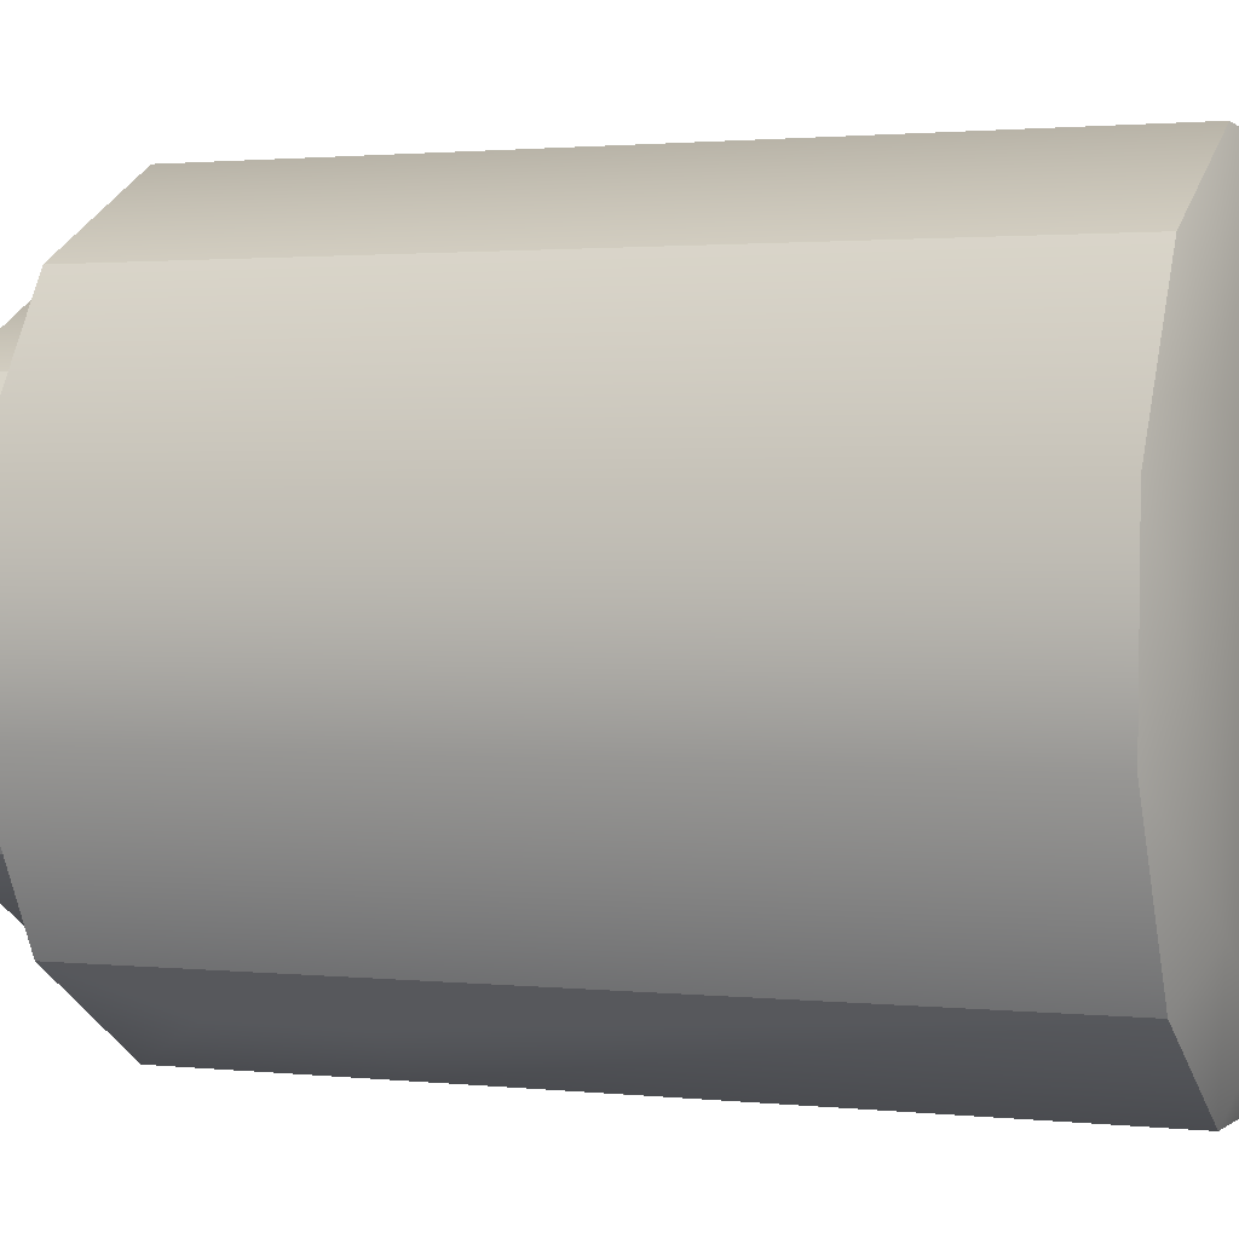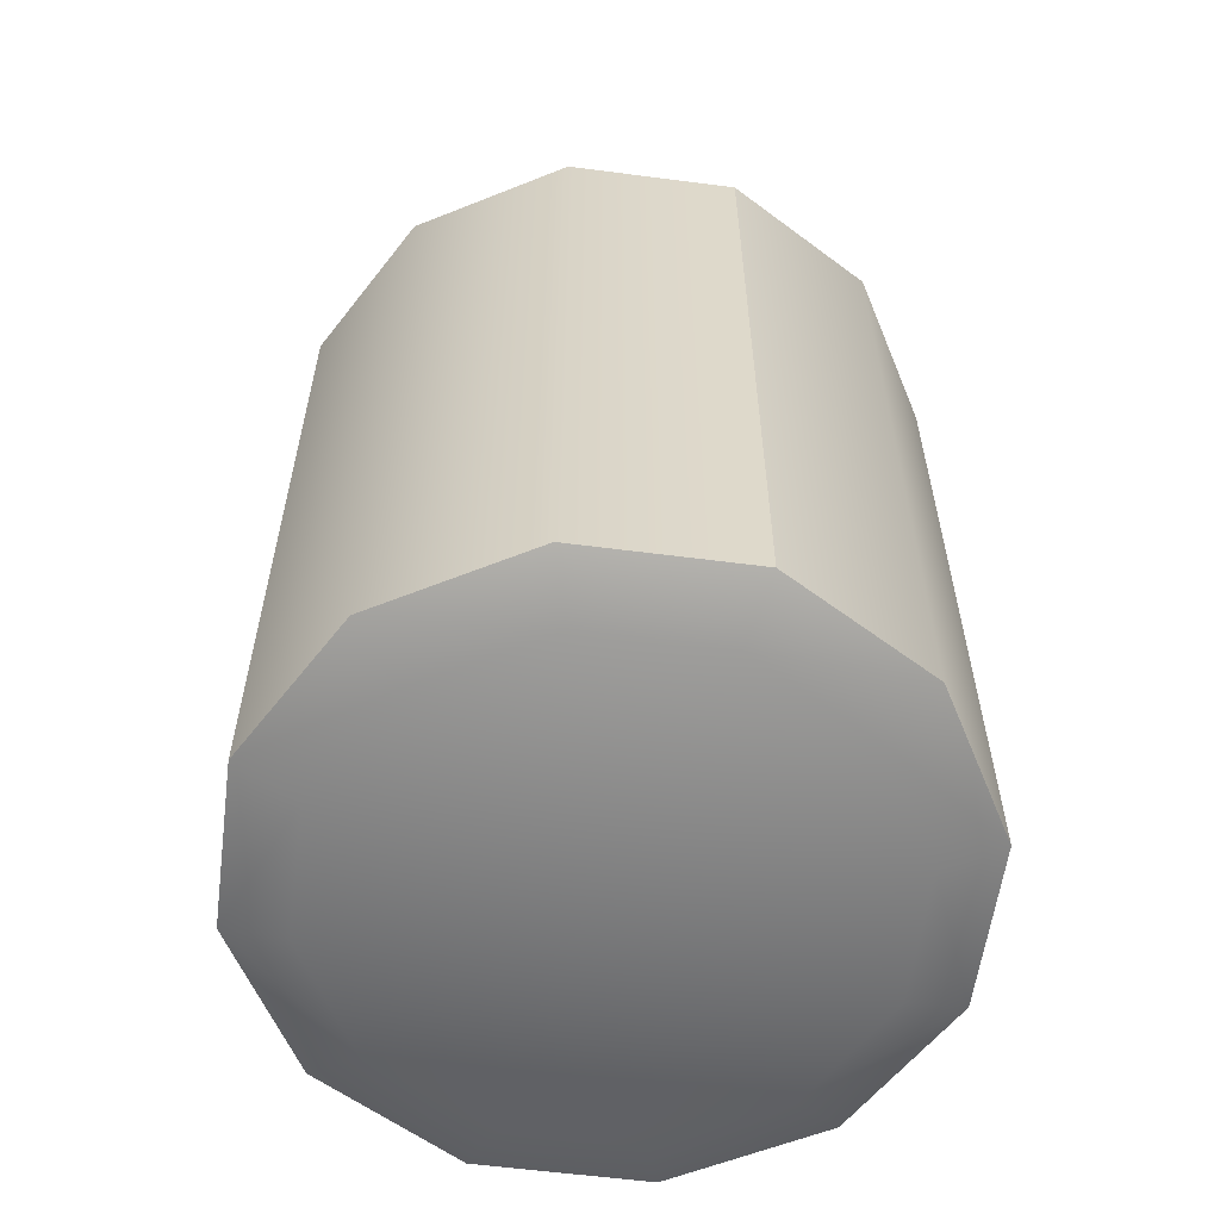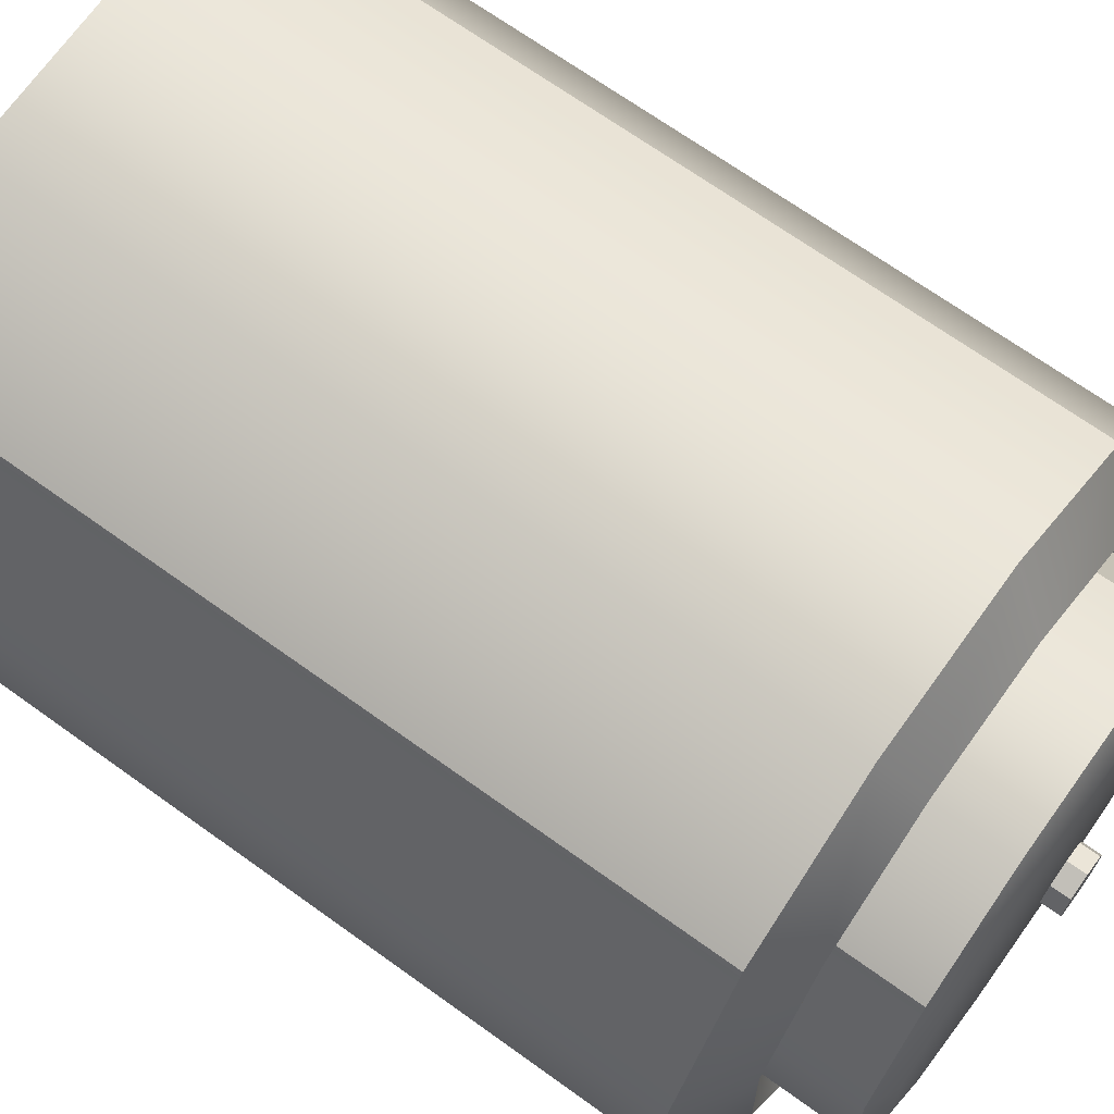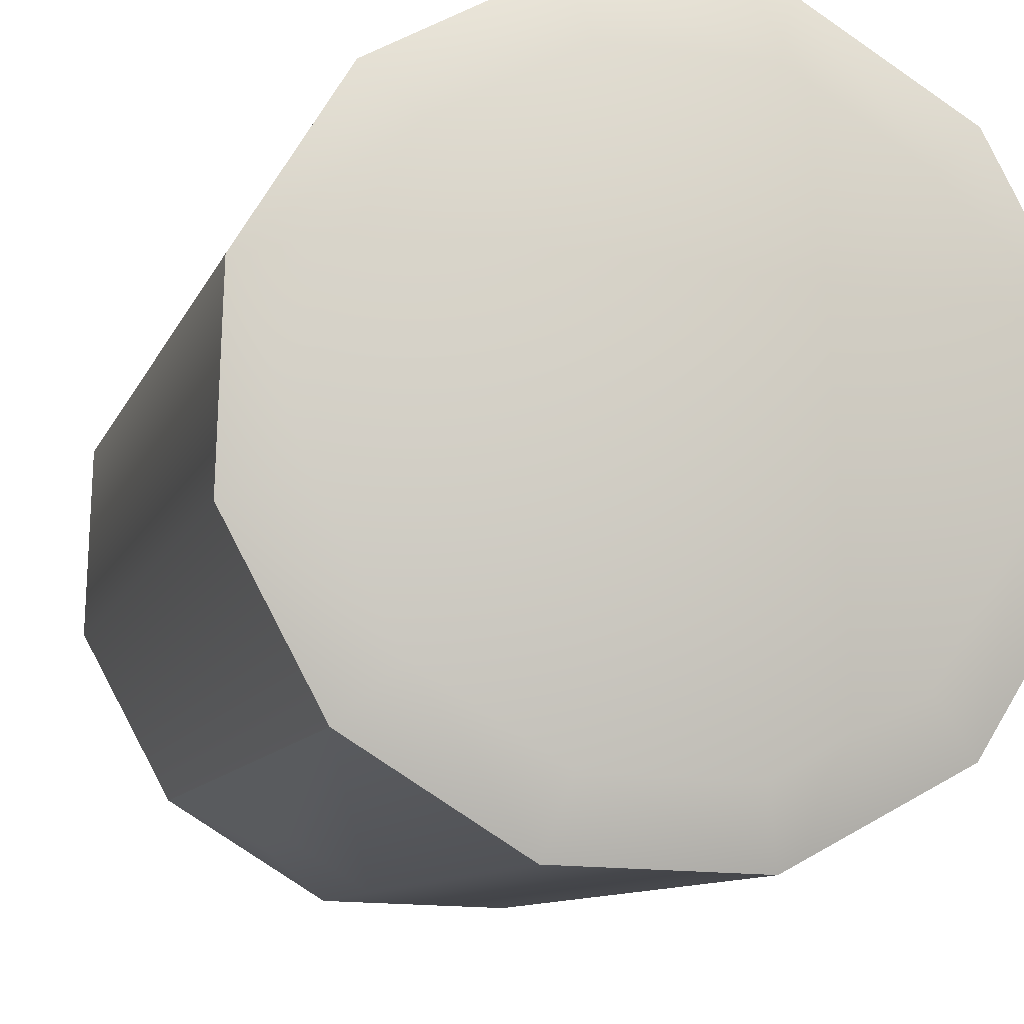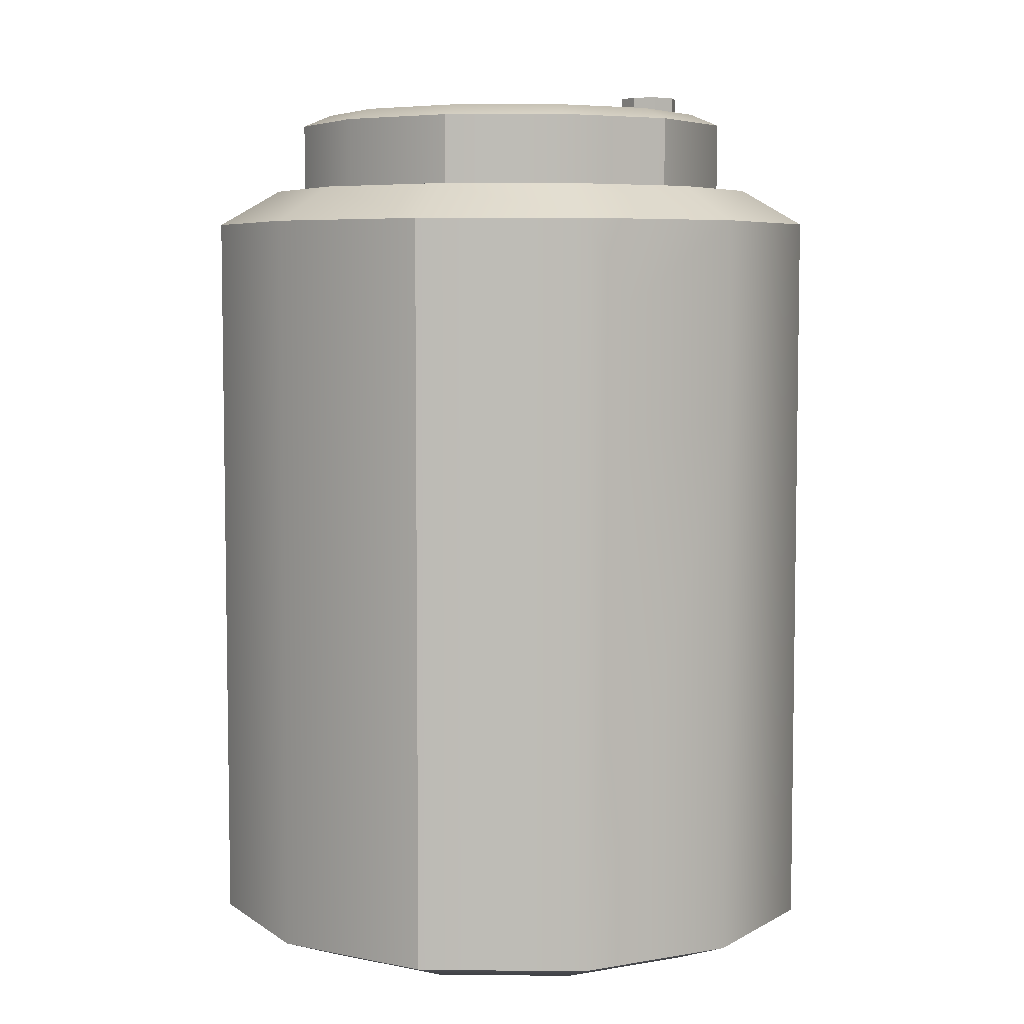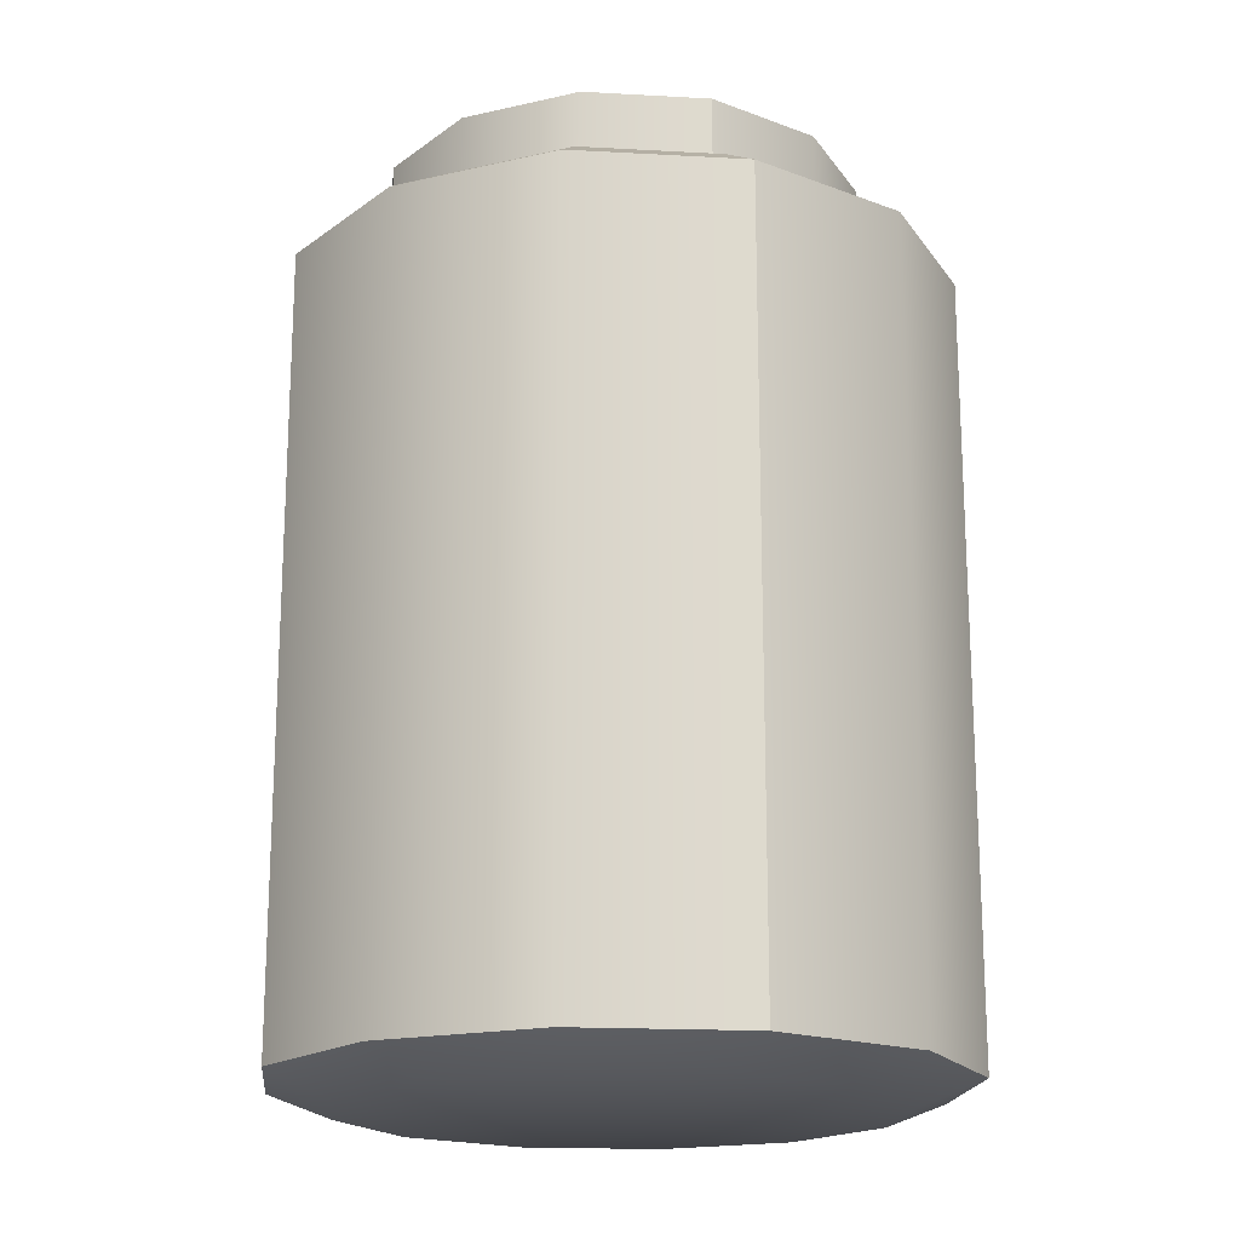
<metadata>
{"format":"obj","ext":"obj","renderer":"f3d","projection":"perspective","resolution":1024,"background":"white","views":[{"elev":1.6,"azim":111.3,"up":"+Y"},{"elev":-58.9,"azim":-155.8,"up":"+Z"},{"elev":68.6,"azim":-54.2,"up":"+Y"},{"elev":-9.3,"azim":165.5,"up":"+Y"},{"elev":5.8,"azim":-56.2,"up":"+Z"},{"elev":-18.1,"azim":-154.3,"up":"+Z"}]}
</metadata>
<code>
g Mesh2745
v 0.09681 -0.09092 0.1314
v 0.1293 -0.03033 -0.1781
v 0.09681 -0.09092 -0.1781
v 0.1293 -0.03033 0.1314
v 0.1271 0.03838 0.1314
v 0.1271 0.03838 -0.1781
v 0.09092 0.09681 0.1314
v 0.09092 0.09681 -0.1781
v -0.1293 0.03033 -0.1781
v -0.09681 0.09092 -0.1781
v -0.09681 0.09092 0.1314
v -0.1293 0.03033 0.1314
v -0.1271 -0.03838 0.1314
v -0.1271 -0.03838 -0.1781
v -0.09681 0.09092 -0.1781
v -0.03838 0.1271 0.1314
v -0.09681 0.09092 0.1314
v -0.03838 0.1271 -0.1781
v 0.03033 0.1293 -0.1781
v 0.03033 0.1293 0.1314
v 0.09092 0.09681 -0.1781
v 0.09092 0.09681 0.1314
v 0.0676 -0.109 0.09646
v 0.09681 -0.09092 0.1314
v 0.09681 -0.09092 -0.1781
v 0.0676 -0.109 0.04654
v 0.03838 -0.1271 0.04654
v 0.03838 -0.1271 -0.1781
v -0.03033 -0.1293 -0.1781
v -0.03033 -0.1293 0.04654
v -0.09092 -0.09681 -0.1781
v -0.07216 -0.1069 0.04654
v -0.09092 -0.09681 0.1314
v -0.1271 -0.03838 -0.1781
v -0.1271 -0.03838 0.1314
v -0.07216 -0.1069 0.09646
v -0.03033 -0.1293 0.1314
v -0.03033 -0.1293 0.09646
v 0.03838 -0.1271 0.1314
v 0.03838 -0.1271 0.09646
v 0.0676 -0.109 0.09646
v 0.09681 -0.09092 0.1314
v -0.07216 -0.1069 0.04654
v -0.07216 -0.1069 0.09646
v -0.03033 -0.1293 0.09646
v -0.03033 -0.1293 0.04654
v 0.03838 -0.1271 0.09646
v 0.03838 -0.1271 0.04654
v 0.0676 -0.109 0.04654
v 0.0676 -0.109 0.09646
v -0.06518 -0.06941 0.1753
v -0.09115 -0.02752 0.1403
v -0.09115 -0.02752 0.1753
v -0.06518 -0.06941 0.1403
v -0.02175 -0.0927 0.1753
v -0.02175 -0.0927 0.1403
v -0.02175 -0.0927 0.1753
v 0.02751 -0.09115 0.1403
v -0.02175 -0.0927 0.1403
v 0.02751 -0.09115 0.1753
v 0.06941 -0.06518 0.1403
v 0.06941 -0.06518 0.1753
v 0.06941 -0.06518 0.1753
v 0.0927 -0.02175 0.1403
v 0.06941 -0.06518 0.1403
v 0.0927 -0.02175 0.1753
v 0.09115 0.02752 0.1753
v 0.09115 0.02752 0.1403
v 0.06518 0.06941 0.1753
v 0.06518 0.06941 0.1403
v 0.09115 0.02752 0.1403
v 0.09115 0.02752 0.1753
v 0.02175 0.0927 0.1753
v 0.06518 0.06941 0.1403
v 0.06518 0.06941 0.1753
v 0.02175 0.0927 0.1403
v -0.02752 0.09115 0.1403
v -0.02752 0.09115 0.1753
v -0.06941 0.06518 0.1403
v -0.06941 0.06518 0.1753
v -0.06941 0.06518 0.1753
v -0.0927 0.02175 0.1403
v -0.06941 0.06518 0.1403
v -0.0927 0.02175 0.1753
v -0.09115 -0.02752 0.1403
v -0.09115 -0.02752 0.1753
v 0.03353 -0.04862 0.1634
v 0.03353 -0.04862 0.1881
v 0.02481 -0.04501 0.1881
v 0.02481 -0.04501 0.1634
v 0.02481 -0.04501 0.1634
v 0.02481 -0.04501 0.1881
v 0.01609 -0.04862 0.1881
v 0.01609 -0.04862 0.1634
v 0.01609 -0.04862 0.1634
v 0.01609 -0.04862 0.1881
v 0.01248 -0.05734 0.1881
v 0.01248 -0.05734 0.1634
v 0.01248 -0.05734 0.1634
v 0.01248 -0.05734 0.1881
v 0.01609 -0.06606 0.1881
v 0.01609 -0.06606 0.1634
v 0.01609 -0.06606 0.1634
v 0.01609 -0.06606 0.1881
v 0.02481 -0.06968 0.1881
v 0.02481 -0.06968 0.1634
v 0.02481 -0.06968 0.1634
v 0.02481 -0.06968 0.1881
v 0.03353 -0.06606 0.1881
v 0.03353 -0.06606 0.1634
v 0.03353 -0.06606 0.1634
v 0.03353 -0.06606 0.1881
v 0.03715 -0.05734 0.1881
v 0.03715 -0.05734 0.1634
v 0.03715 -0.05734 0.1634
v 0.03715 -0.05734 0.1881
v 0.03353 -0.04862 0.1881
v 0.03353 -0.04862 0.1634
v 0.07799 -0.07324 -0.1881
v 0.09681 -0.09092 -0.1781
v 0.1293 -0.03033 -0.1781
v 0.03838 -0.1271 -0.1781
v 0.1042 -0.02443 -0.1881
v 0.1271 0.03838 -0.1781
v 0.03091 -0.1024 -0.1881
v -0.03033 -0.1293 -0.1781
v 0 -6.557e-07 -0.1881
v -0.02444 -0.1042 -0.1881
v 0.1024 0.03092 -0.1881
v 0.07324 0.07799 -0.1881
v 0.09092 0.09681 -0.1781
v -0.09092 -0.09681 -0.1781
v 0.02443 0.1042 -0.1881
v 0.03033 0.1293 -0.1781
v -0.03092 0.1024 -0.1881
v -0.03838 0.1271 -0.1781
v -0.07798 0.07324 -0.1881
v -0.09681 0.09092 -0.1781
v -0.1293 0.03033 -0.1781
v -0.1042 0.02444 -0.1881
v -0.1271 -0.03838 -0.1781
v -0.1024 -0.03092 -0.1881
v -0.07324 -0.07799 -0.1881
v -0.03033 -0.1293 0.1314
v -0.02444 -0.1042 0.1464
v 0.03091 -0.1024 0.1464
v -0.07324 -0.07799 0.1464
v 0.03838 -0.1271 0.1314
v -0.09092 -0.09681 0.1314
v -0.1024 -0.03092 0.1464
v -0.1271 -0.03838 0.1314
v -0.1042 0.02444 0.1464
v -0.1293 0.03033 0.1314
v 0.07799 -0.07324 0.1464
v 0.09681 -0.09092 0.1314
v 0.1293 -0.03033 0.1314
v 0.1042 -0.02443 0.1464
v 0.1271 0.03838 0.1314
v 0.1024 0.03092 0.1464
v -0.07798 0.07324 0.1464
v -0.09681 0.09092 0.1314
v -0.03838 0.1271 0.1314
v -0.03092 0.1024 0.1464
v 0.03033 0.1293 0.1314
v 0.02443 0.1042 0.1464
v 0.09092 0.09681 0.1314
v 0.07324 0.07799 0.1464
v -0.02444 -0.1042 0.1464
v -0.02175 -0.0927 0.1403
v 0.02751 -0.09115 0.1403
v -0.06518 -0.06941 0.1403
v 0.03091 -0.1024 0.1464
v -0.07324 -0.07799 0.1464
v -0.09115 -0.02752 0.1403
v -0.1024 -0.03092 0.1464
v -0.0927 0.02175 0.1403
v -0.1042 0.02444 0.1464
v 0.06941 -0.06518 0.1403
v 0.07799 -0.07324 0.1464
v 0.1042 -0.02443 0.1464
v 0.0927 -0.02175 0.1403
v 0.1024 0.03092 0.1464
v 0.09115 0.02752 0.1403
v -0.06941 0.06518 0.1403
v -0.07798 0.07324 0.1464
v -0.03092 0.1024 0.1464
v -0.02752 0.09115 0.1403
v 0.02443 0.1042 0.1464
v 0.02175 0.0927 0.1403
v 0.07324 0.07799 0.1464
v 0.06518 0.06941 0.1403
v -0.0927 0.02175 0.1753
v -0.06941 0.06518 0.1753
v -0.06075 0.05706 0.1803
v -0.02752 0.09115 0.1753
v -0.08114 0.01904 0.1803
v -0.09115 -0.02752 0.1753
v -0.02409 0.07979 0.1803
v 0.02175 0.0927 0.1753
v -0.07979 -0.02408 0.1803
v -0.06518 -0.06941 0.1753
v 0.01904 0.08114 0.1803
v 0.06518 0.06941 0.1753
v -0.05706 -0.06075 0.1803
v 0.05706 0.06075 0.1803
v 0.09115 0.02752 0.1753
v -0.01903 -0.08115 0.1803
v -0.02175 -0.0927 0.1753
v 0.07979 0.02408 0.1803
v 0.02409 -0.07979 0.1803
v 0.02751 -0.09115 0.1753
v 0.08114 -0.01904 0.1803
v 0.0927 -0.02175 0.1753
v 0.06076 -0.05706 0.1803
v 0.06941 -0.06518 0.1753
v 0.03353 -0.04862 0.1881
v 0.02481 -0.05734 0.1881
v 0.02481 -0.04501 0.1881
v 0.03715 -0.05734 0.1881
v 0.01609 -0.04862 0.1881
v 0.03353 -0.06606 0.1881
v 0.01248 -0.05734 0.1881
v 0.02481 -0.06968 0.1881
v 0.01609 -0.06606 0.1881
g Mesh2745_0
f 3 2 1
f 2 4 1
f 4 2 5
f 2 6 5
f 7 5 6
f 8 7 6
f 11 10 9
f 12 11 9
f 12 9 13
f 9 14 13
f 17 16 15
f 16 18 15
f 19 18 16
f 20 19 16
f 21 19 20
f 22 21 20
f 25 24 23
f 26 25 23
f 25 26 27
f 28 25 27
f 29 28 27
f 30 29 27
f 29 30 31
f 30 32 31
f 31 32 33
f 31 33 34
f 33 35 34
f 32 36 33
f 33 36 37
f 36 38 37
f 39 37 38
f 40 39 38
f 39 40 41
f 42 39 41
f 45 44 43
f 46 45 43
f 47 45 46
f 48 47 46
f 48 49 47
f 49 50 47
f 53 52 51
f 52 54 51
f 51 54 55
f 54 56 55
f 59 58 57
f 58 60 57
f 58 61 60
f 61 62 60
f 65 64 63
f 64 66 63
f 66 64 67
f 64 68 67
f 71 70 69
f 72 71 69
f 75 74 73
f 74 76 73
f 76 77 73
f 77 78 73
f 77 79 78
f 79 80 78
f 83 82 81
f 82 84 81
f 82 85 84
f 85 86 84
f 89 88 87
f 90 89 87
f 93 92 91
f 94 93 91
f 97 96 95
f 98 97 95
f 101 100 99
f 102 101 99
f 105 104 103
f 106 105 103
f 109 108 107
f 110 109 107
f 113 112 111
f 114 113 111
f 117 116 115
f 118 117 115
f 121 120 119
f 119 120 122
f 123 121 119
f 121 123 124
f 125 119 122
f 125 122 126
f 119 127 123
f 125 127 119
f 128 125 126
f 128 127 125
f 123 127 129
f 123 129 124
f 129 127 130
f 124 129 130
f 131 124 130
f 128 126 132
f 131 130 133
f 130 127 133
f 134 131 133
f 133 135 134
f 133 127 135
f 135 136 134
f 135 137 136
f 135 127 137
f 137 138 136
f 139 138 137
f 140 139 137
f 137 127 140
f 139 140 141
f 140 142 141
f 141 142 132
f 140 127 142
f 143 128 132
f 142 143 132
f 142 127 143
f 143 127 128
f 146 145 144
f 144 145 147
f 148 146 144
f 149 144 147
f 149 147 150
f 151 149 150
f 151 150 152
f 153 151 152
f 146 148 154
f 148 155 154
f 155 156 154
f 156 157 154
f 156 158 157
f 158 159 157
f 153 152 160
f 161 153 160
f 161 160 162
f 160 163 162
f 162 163 164
f 163 165 164
f 158 166 159
f 166 164 165
f 166 167 159
f 167 166 165
f 170 169 168
f 169 171 168
f 172 170 168
f 171 173 168
f 171 174 173
f 174 175 173
f 174 176 175
f 176 177 175
f 178 170 172
f 179 178 172
f 178 179 180
f 181 178 180
f 181 180 182
f 183 181 182
f 176 184 177
f 184 185 177
f 185 184 186
f 184 187 186
f 186 187 188
f 187 189 188
f 183 182 190
f 188 189 190
f 191 183 190
f 189 191 190
f 194 193 192
f 193 194 195
f 196 194 192
f 196 192 197
f 194 198 195
f 194 196 198
f 195 198 199
f 200 196 197
f 196 200 198
f 200 197 201
f 198 202 199
f 198 200 202
f 199 202 203
f 204 200 201
f 200 204 202
f 202 205 203
f 202 204 205
f 206 203 205
f 204 201 207
f 204 207 205
f 201 208 207
f 209 206 205
f 205 207 209
f 207 208 210
f 207 210 209
f 208 211 210
f 206 209 212
f 209 210 212
f 213 206 212
f 210 211 214
f 210 214 212
f 213 212 214
f 211 215 214
f 215 213 214
f 218 217 216
f 216 217 219
f 220 217 218
f 219 217 221
f 222 217 220
f 221 217 223
f 224 217 222
f 223 217 224

</code>
